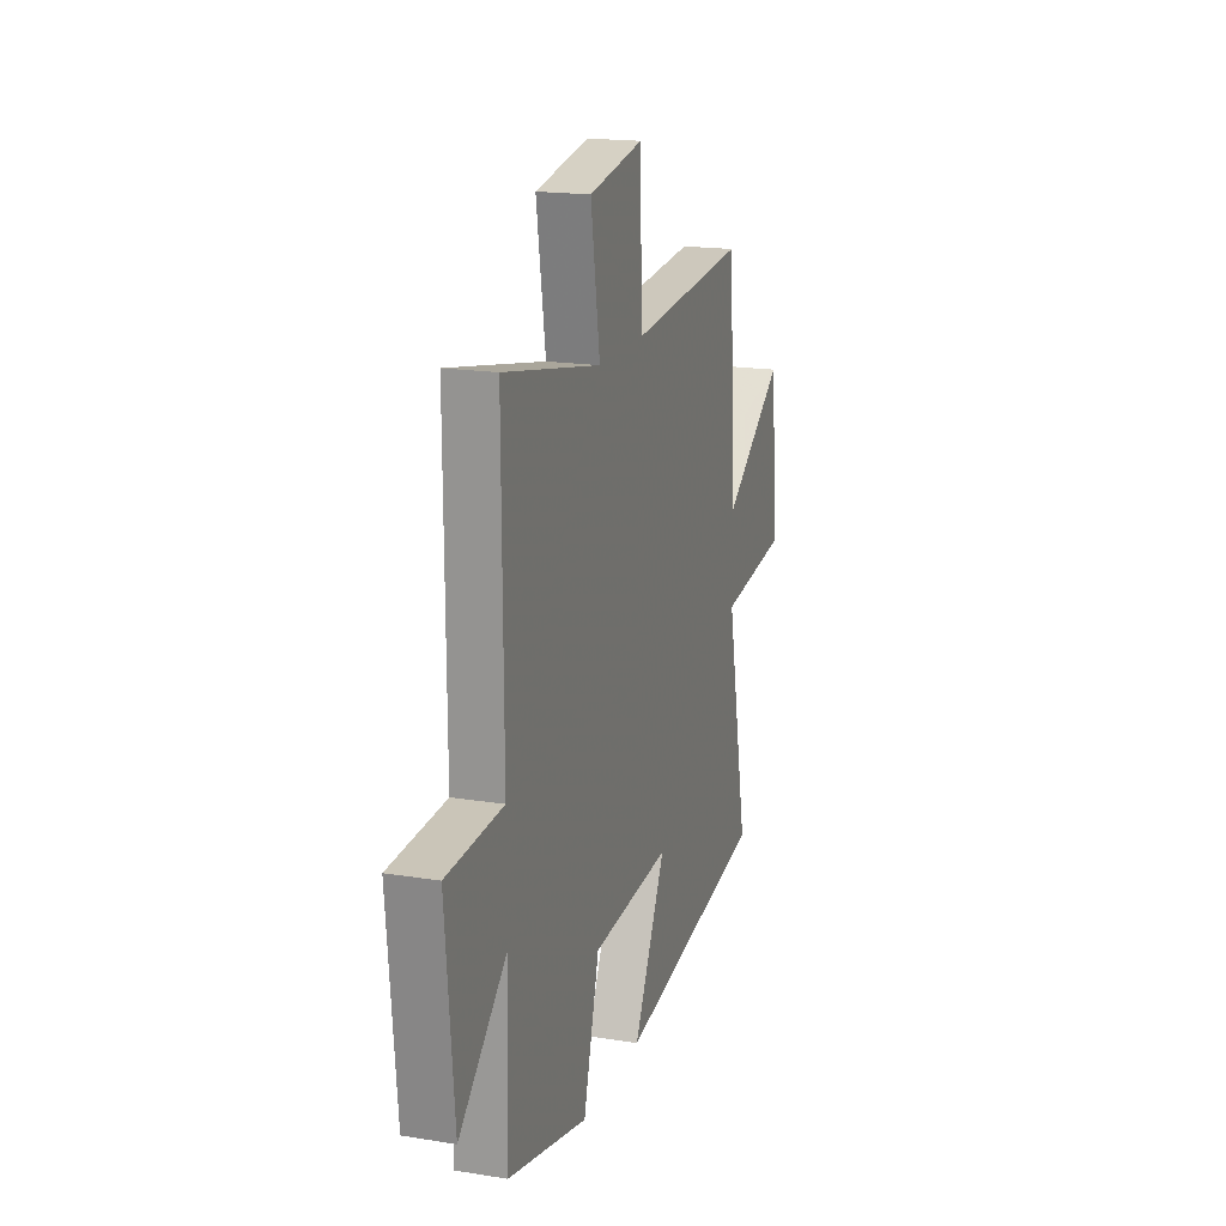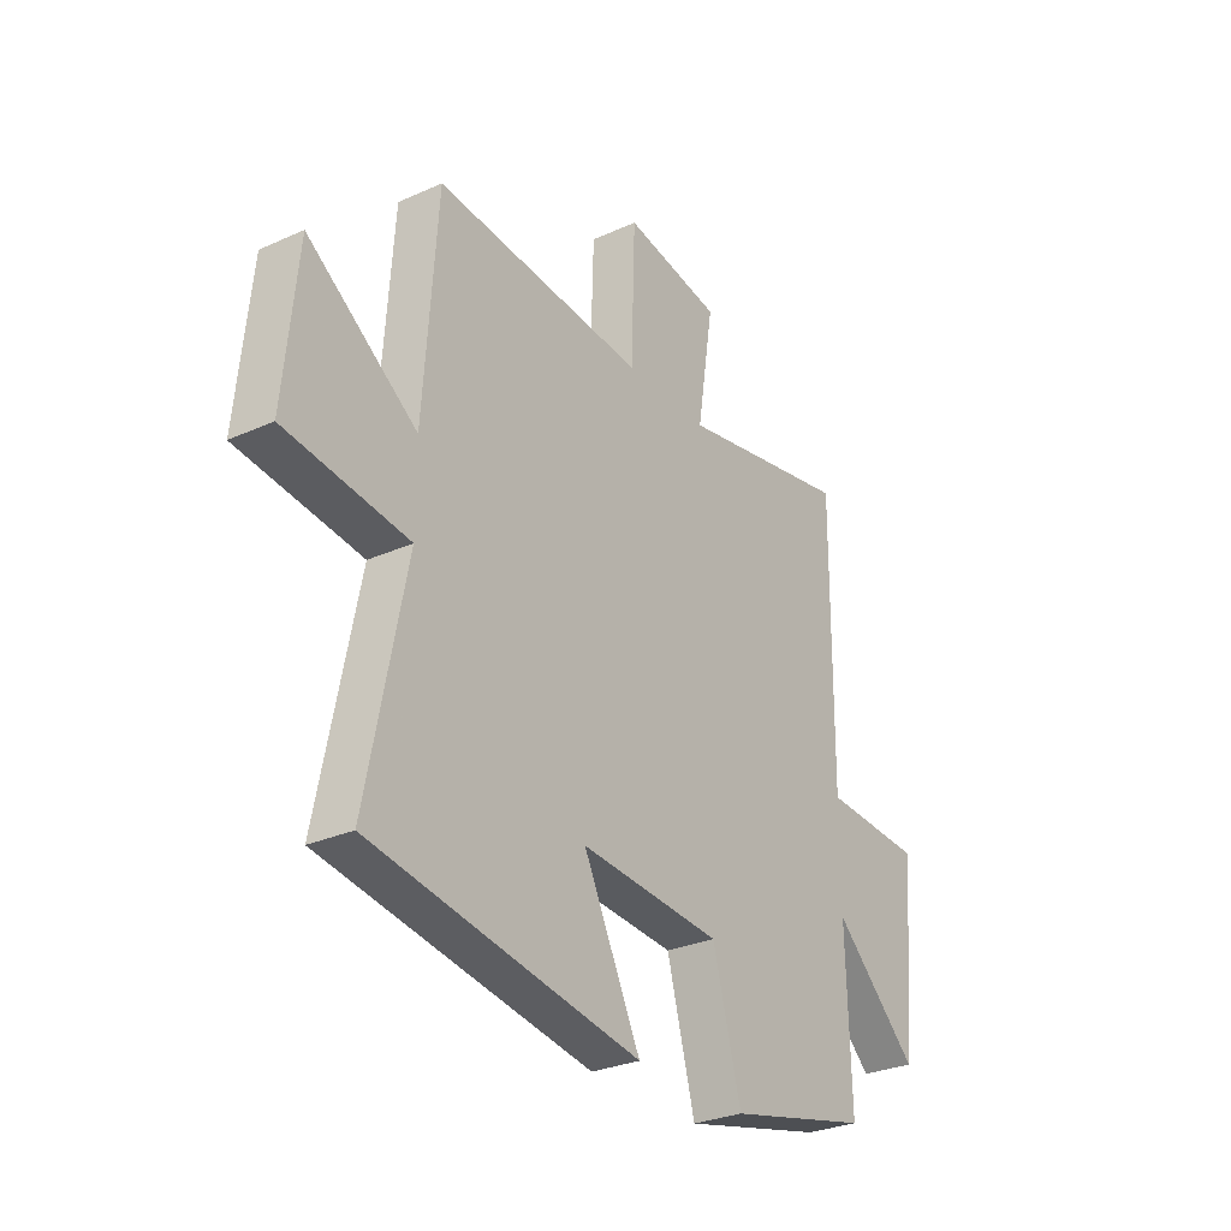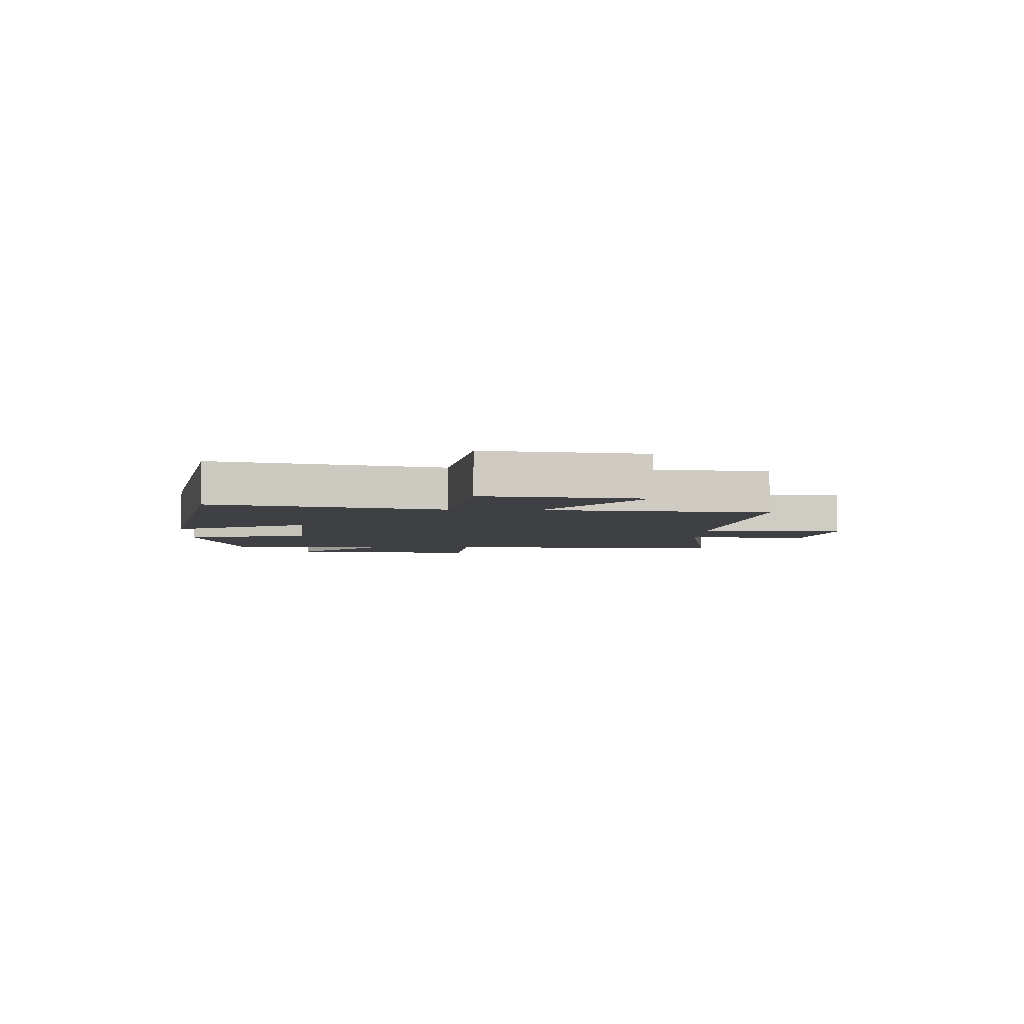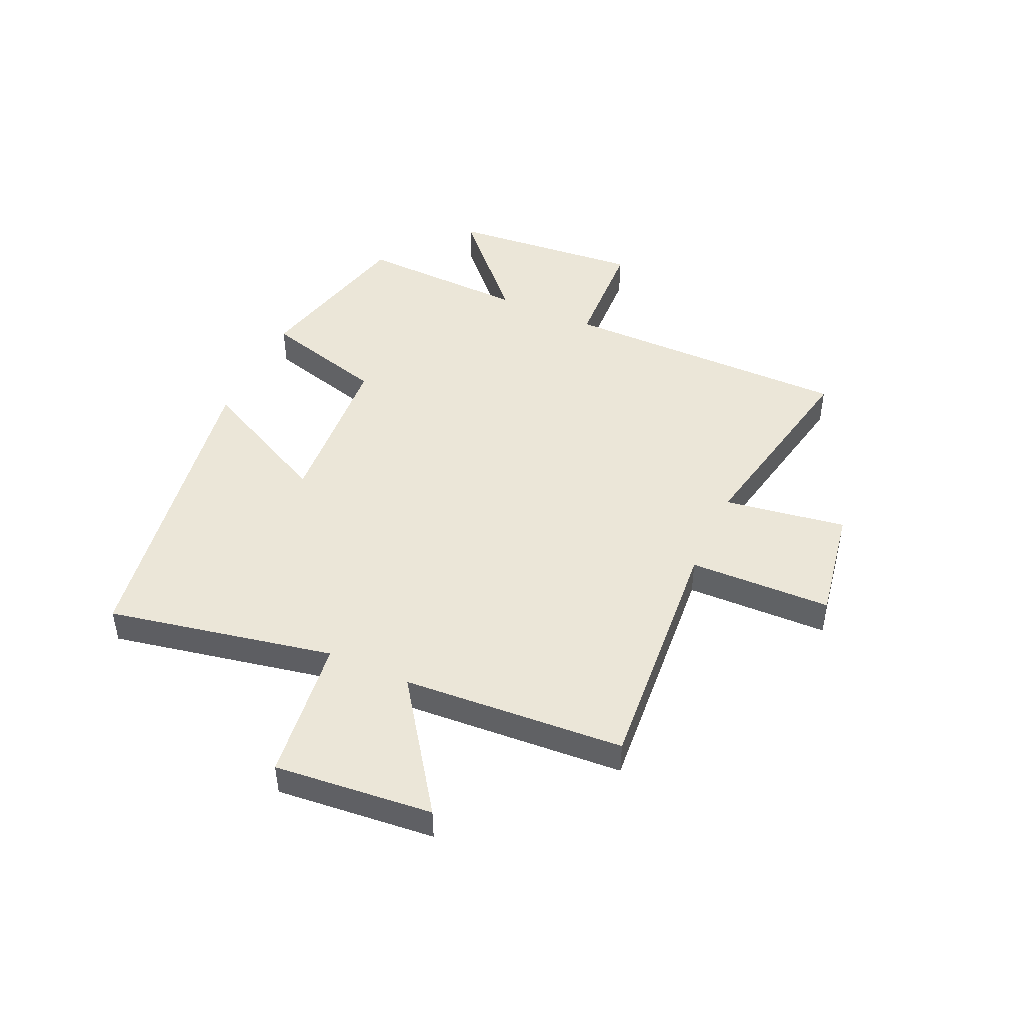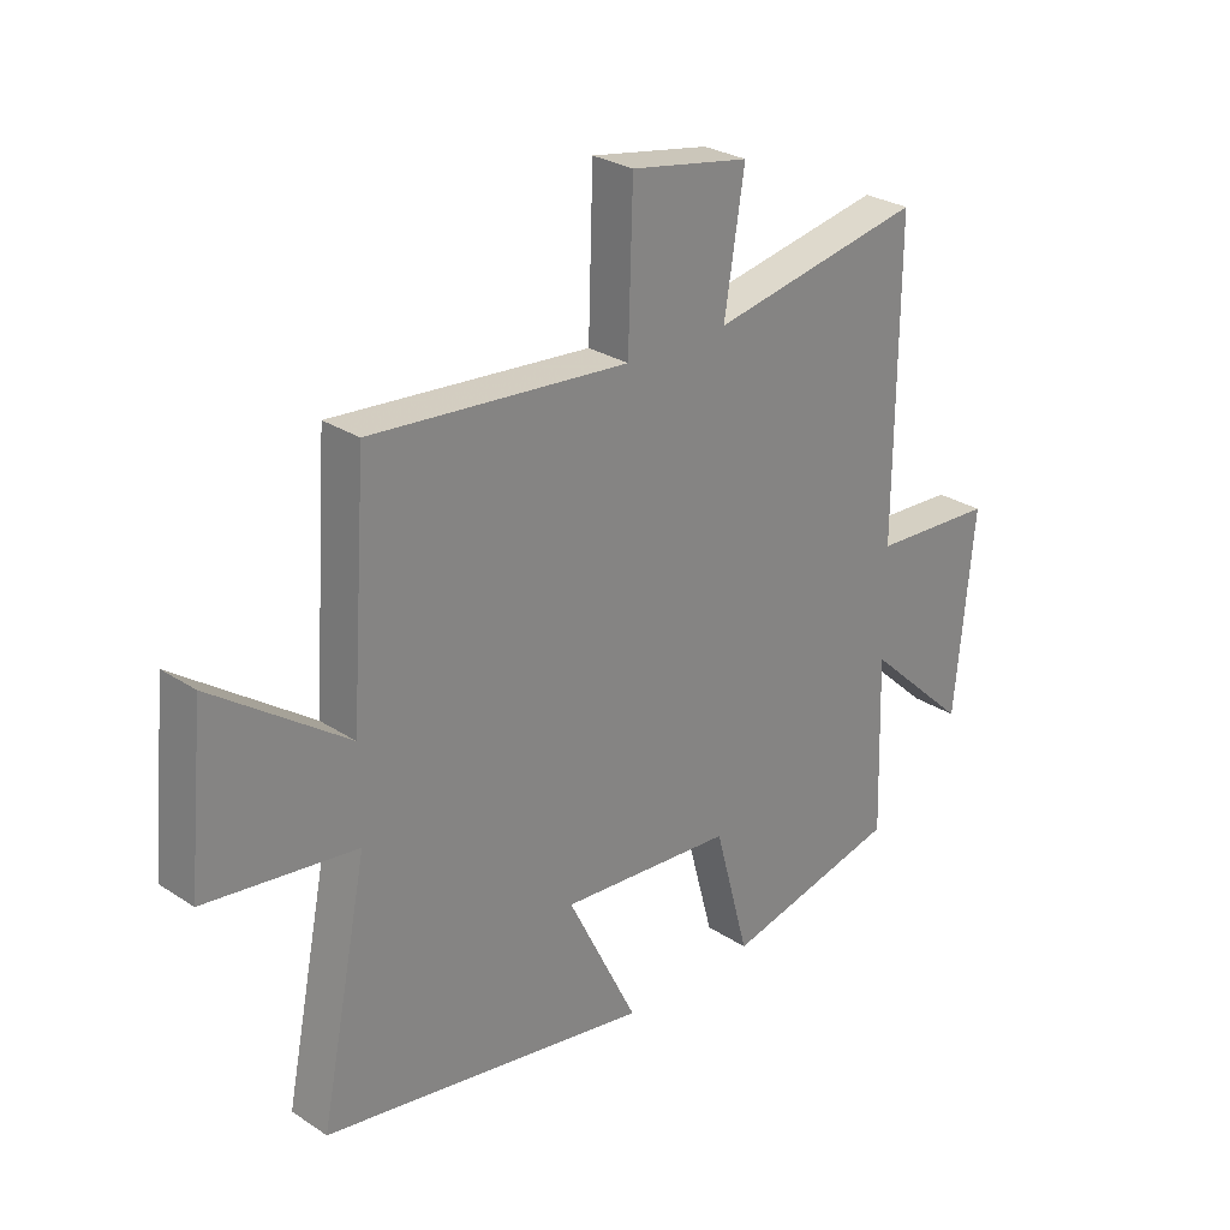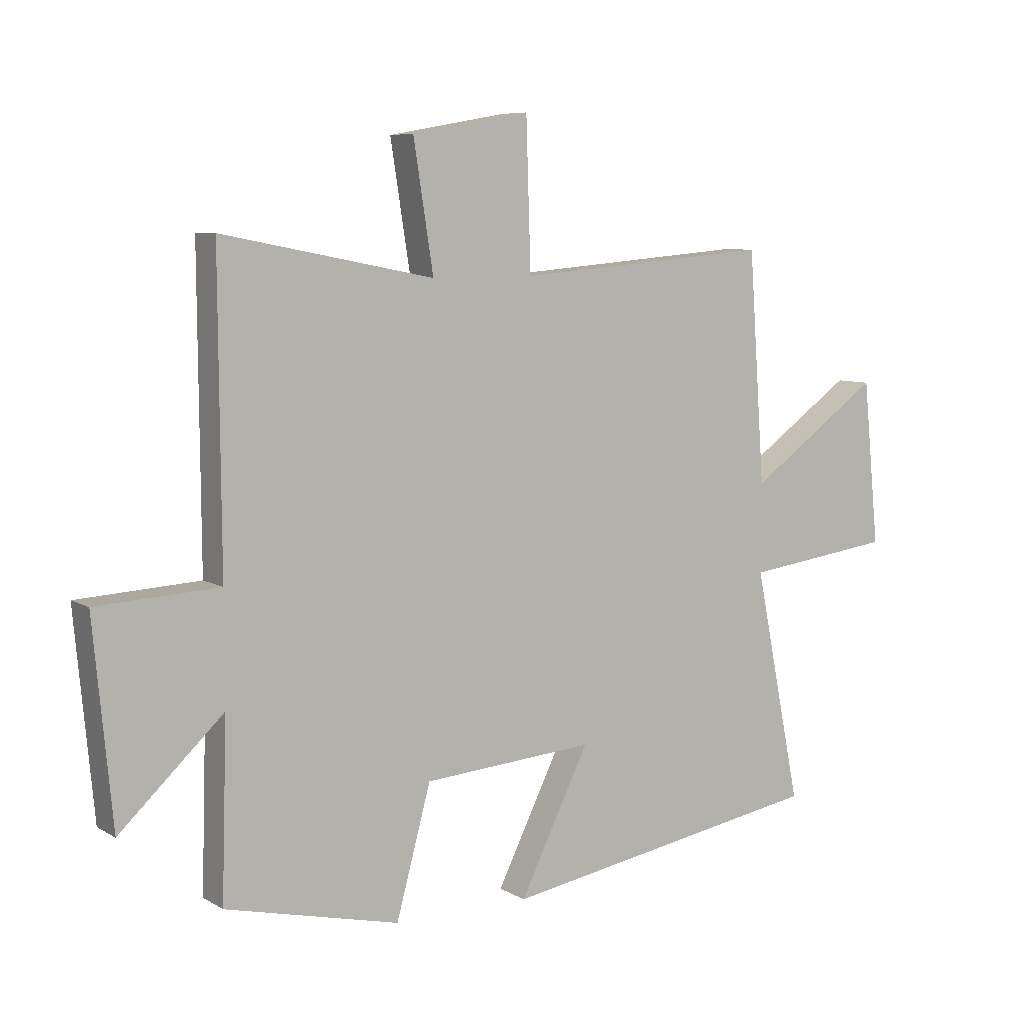
<metadata>
{"format":"obj","ext":"obj","renderer":"f3d","projection":"perspective","resolution":1024,"background":"white","views":[{"elev":17.8,"azim":107.6,"up":"+Z"},{"elev":-28.9,"azim":-56.2,"up":"+Z"},{"elev":-4.6,"azim":-93.2,"up":"+Y"},{"elev":46.4,"azim":-65.3,"up":"+Y"},{"elev":27.8,"azim":-45.1,"up":"+Z"},{"elev":7.4,"azim":147.5,"up":"+Z"}]}
</metadata>
<code>
v -0.581 0.07 -0.406
v -0.5 0.07 -0.007
v -0.755 0.07 0.026
v -0.727 0.07 0.306
v -0.5 0.07 0.145
v -0.472 0.07 0.537
v -0.035 0.07 0.5
v -0.027 0.07 0.752
v 0.175 0.07 0.716
v 0.141 0.07 0.5
v 0.503 0.07 0.57
v 0.5 0.07 0.056
v 0.709 0.07 0.045
v 0.677 0.07 -0.295
v 0.5 0.07 -0.13
v 0.509 0.07 -0.429
v 0.211 0.07 -0.5
v 0.152 0.07 -0.282
v -0.142 0.07 -0.26
v -0.023 0.07 -0.5
v -0.581 0 -0.406
v -0.5 0 -0.007
v -0.755 0 0.026
v -0.727 0 0.306
v -0.5 0 0.145
v -0.472 0 0.537
v -0.035 0 0.5
v -0.027 0 0.752
v 0.175 0 0.716
v 0.141 0 0.5
v 0.503 0 0.57
v 0.5 0 0.056
v 0.709 0 0.045
v 0.677 0 -0.295
v 0.5 0 -0.13
v 0.509 0 -0.429
v 0.211 0 -0.5
v 0.152 0 -0.282
v -0.142 0 -0.26
v -0.023 0 -0.5
f 19 20 1 2
f 18 19 2
f 15 16 17 18
f 15 18 2
f 12 13 14 15
f 12 15 2 3
f 10 11 12
f 7 8 9 10
f 7 10 12
f 5 6 7 12
f 3 4 5
f 3 5 12
f 22 21 40 39
f 22 39 38
f 38 37 36 35
f 22 38 35
f 35 34 33 32
f 23 22 35 32
f 32 31 30
f 30 29 28 27
f 32 30 27
f 32 27 26 25
f 25 24 23
f 32 25 23
f 1 21 22 2
f 2 22 23 3
f 3 23 24 4
f 4 24 25 5
f 5 25 26 6
f 6 26 27 7
f 7 27 28 8
f 8 28 29 9
f 9 29 30 10
f 10 30 31 11
f 11 31 32 12
f 12 32 33 13
f 13 33 34 14
f 14 34 35 15
f 15 35 36 16
f 16 36 37 17
f 17 37 38 18
f 18 38 39 19
f 19 39 40 20
f 20 40 21 1

</code>
